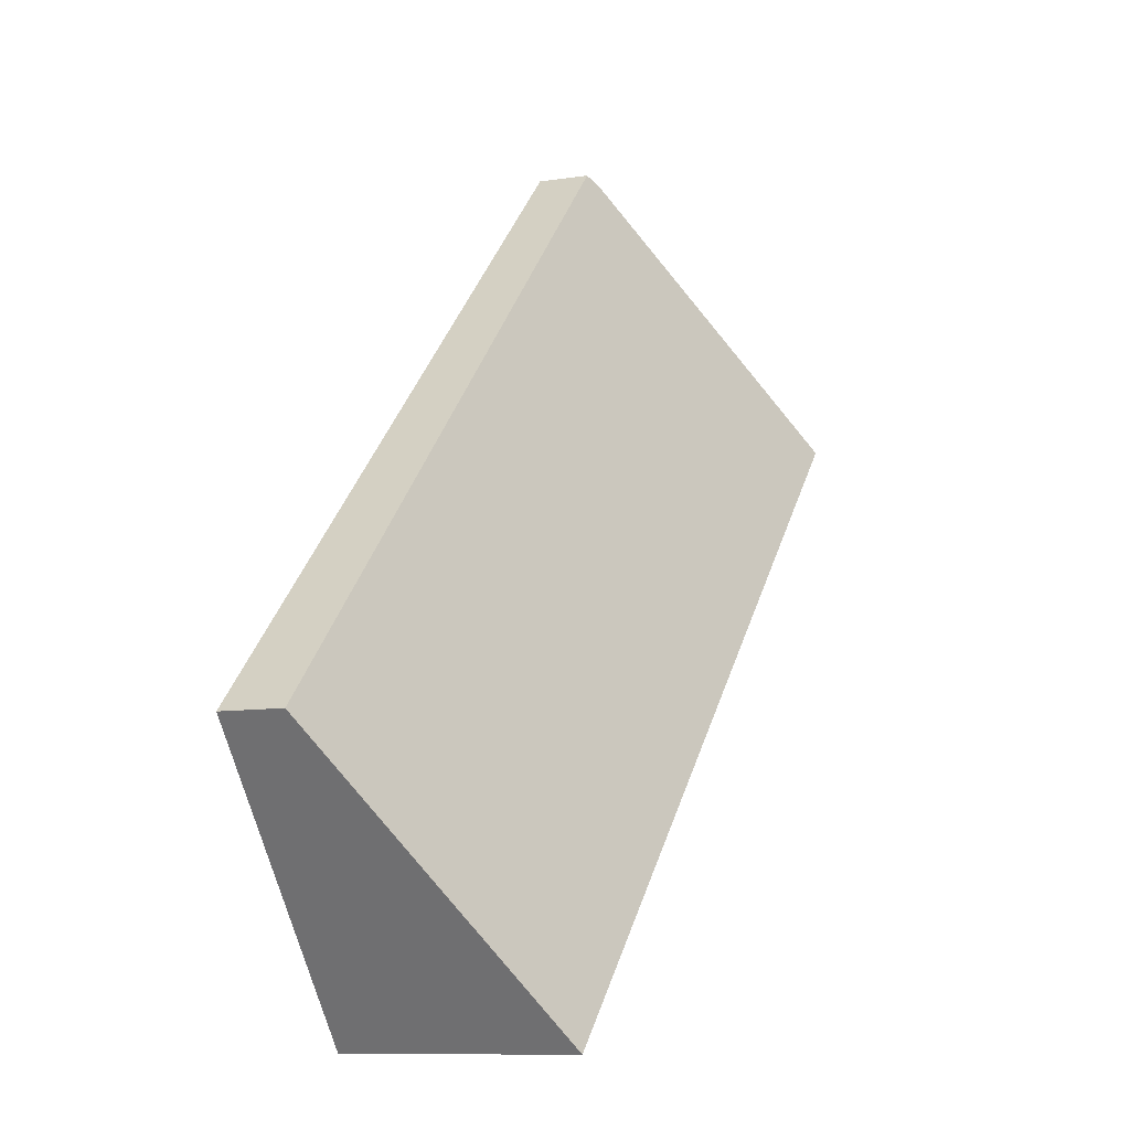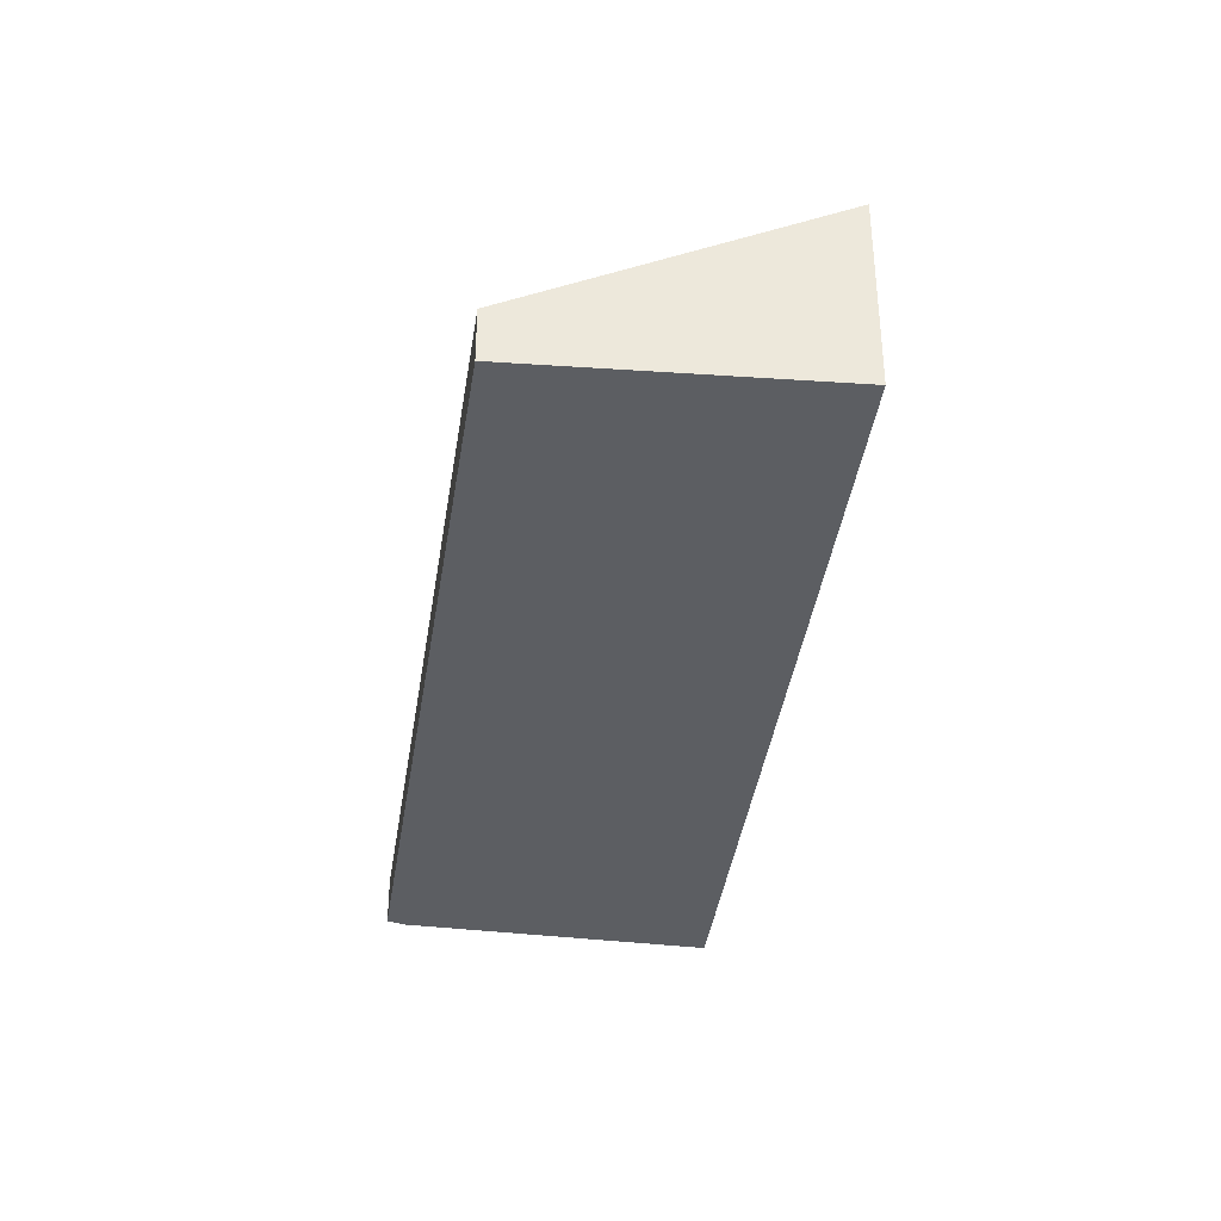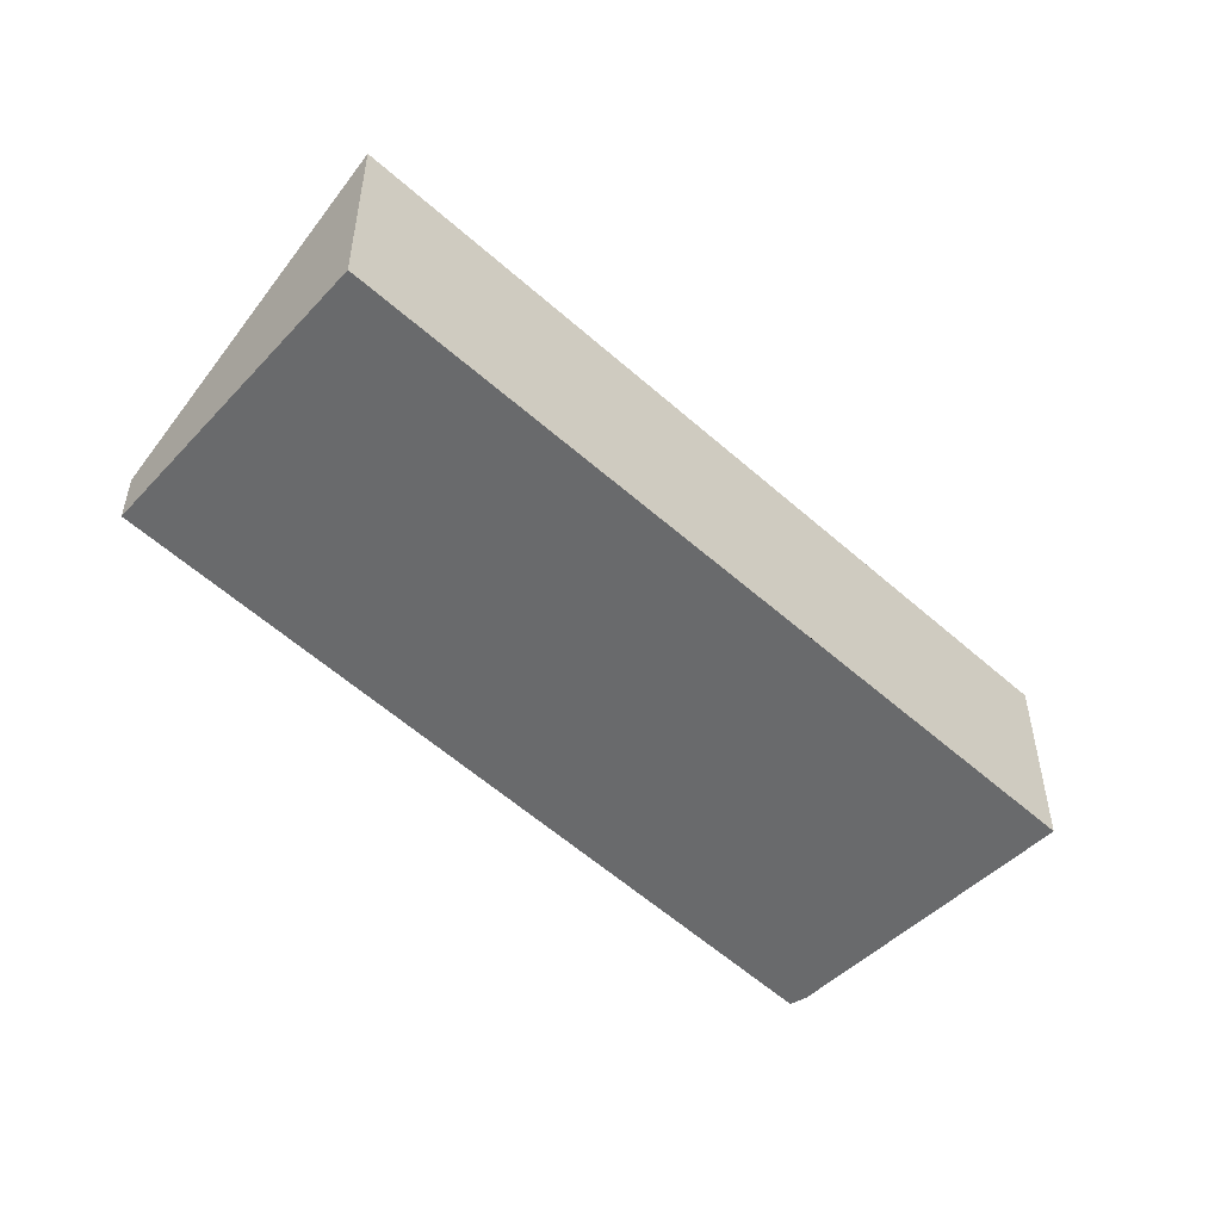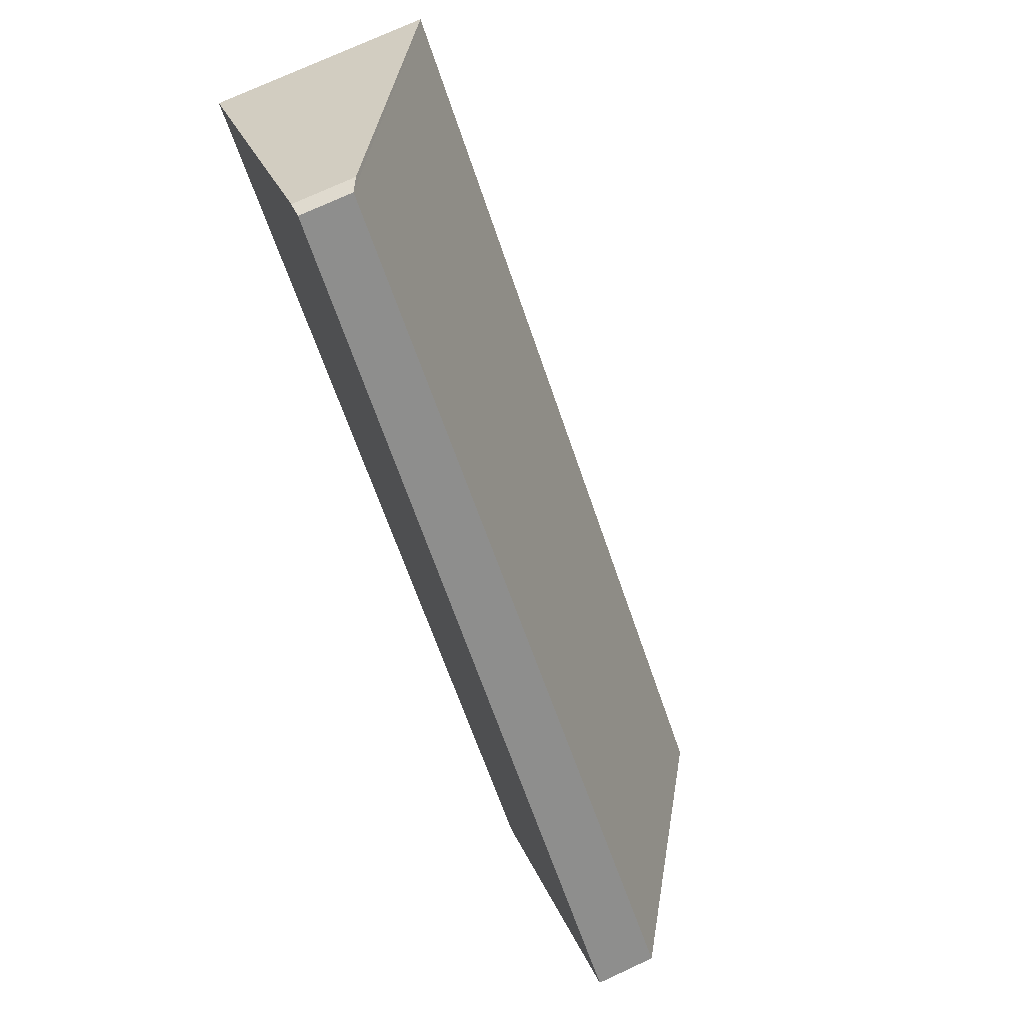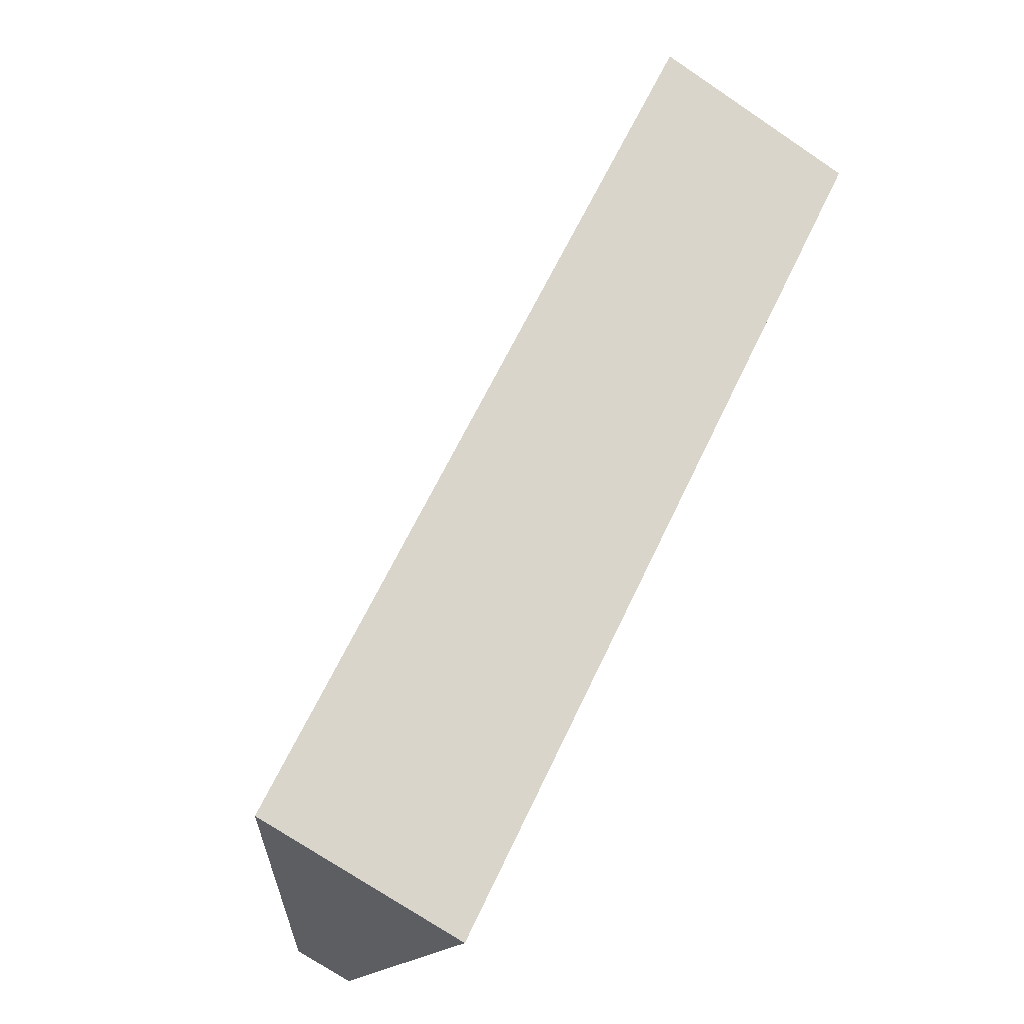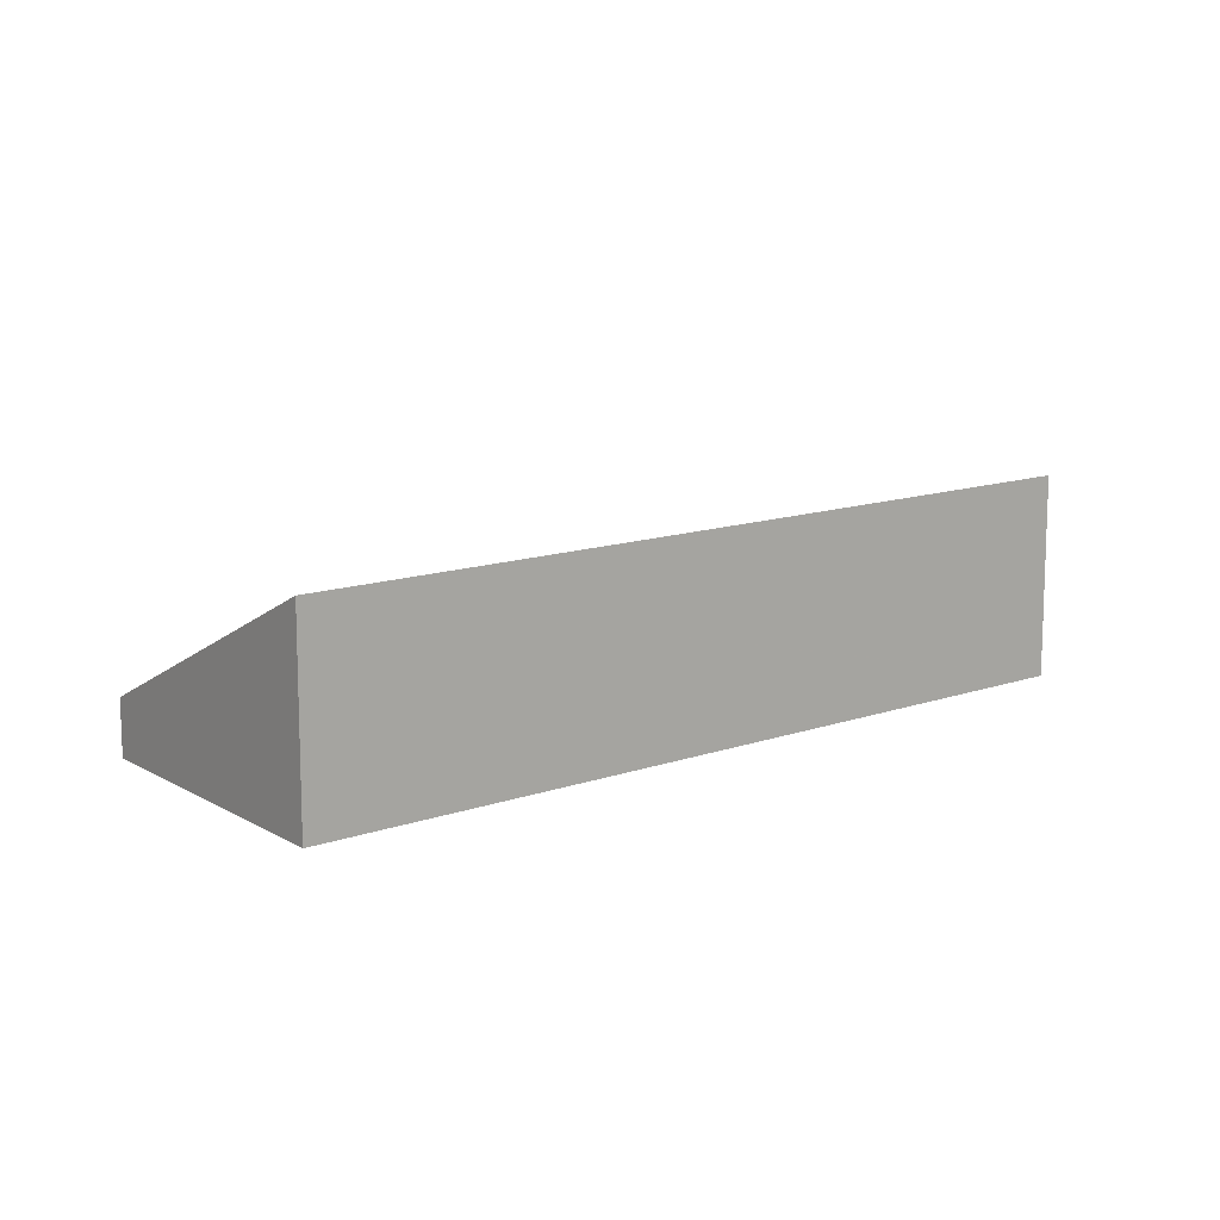
<metadata>
{"format":"obj","ext":"obj","renderer":"f3d","projection":"perspective","resolution":1024,"background":"white","views":[{"elev":-9.8,"azim":111.8,"up":"+Z"},{"elev":-37.8,"azim":124.9,"up":"+Y"},{"elev":-52.9,"azim":178.7,"up":"+Y"},{"elev":74.1,"azim":65.2,"up":"+Z"},{"elev":-72.2,"azim":-124.1,"up":"+Z"},{"elev":12.7,"azim":-176.9,"up":"+Y"}]}
</metadata>
<code>
v  7.367 2.333 -6.748
v  2.678 0.559 2.73
v  9.705 0.64 -3.942
v  0.012 2.333 -0.011
v  2.496 0.656 2.615
v  0.17 2.219 0.178
v  0 2.333 1.429e-16
v  0 0 0
v  2.496 -1.601e-16 2.615
v  0.17 -1.09e-17 0.178
v  2.678 -1.672e-16 2.73
v  9.705 2.414e-16 -3.942
v  7.367 4.132e-16 -6.748
v  0.012 6.736e-19 -0.011
g defaultobject
f 1 2 3
f 2 1 4
f 2 4 5
f 5 4 6
f 6 4 7
f 8 6 7
f 6 8 5
f 5 8 9
f 9 8 10
f 9 2 5
f 2 9 11
f 2 12 3
f 12 2 11
f 3 13 1
f 13 3 12
f 4 8 7
f 8 4 1
f 8 1 14
f 14 1 13
f 9 12 11
f 12 9 10
f 12 10 13
f 13 10 8
f 13 8 14

</code>
